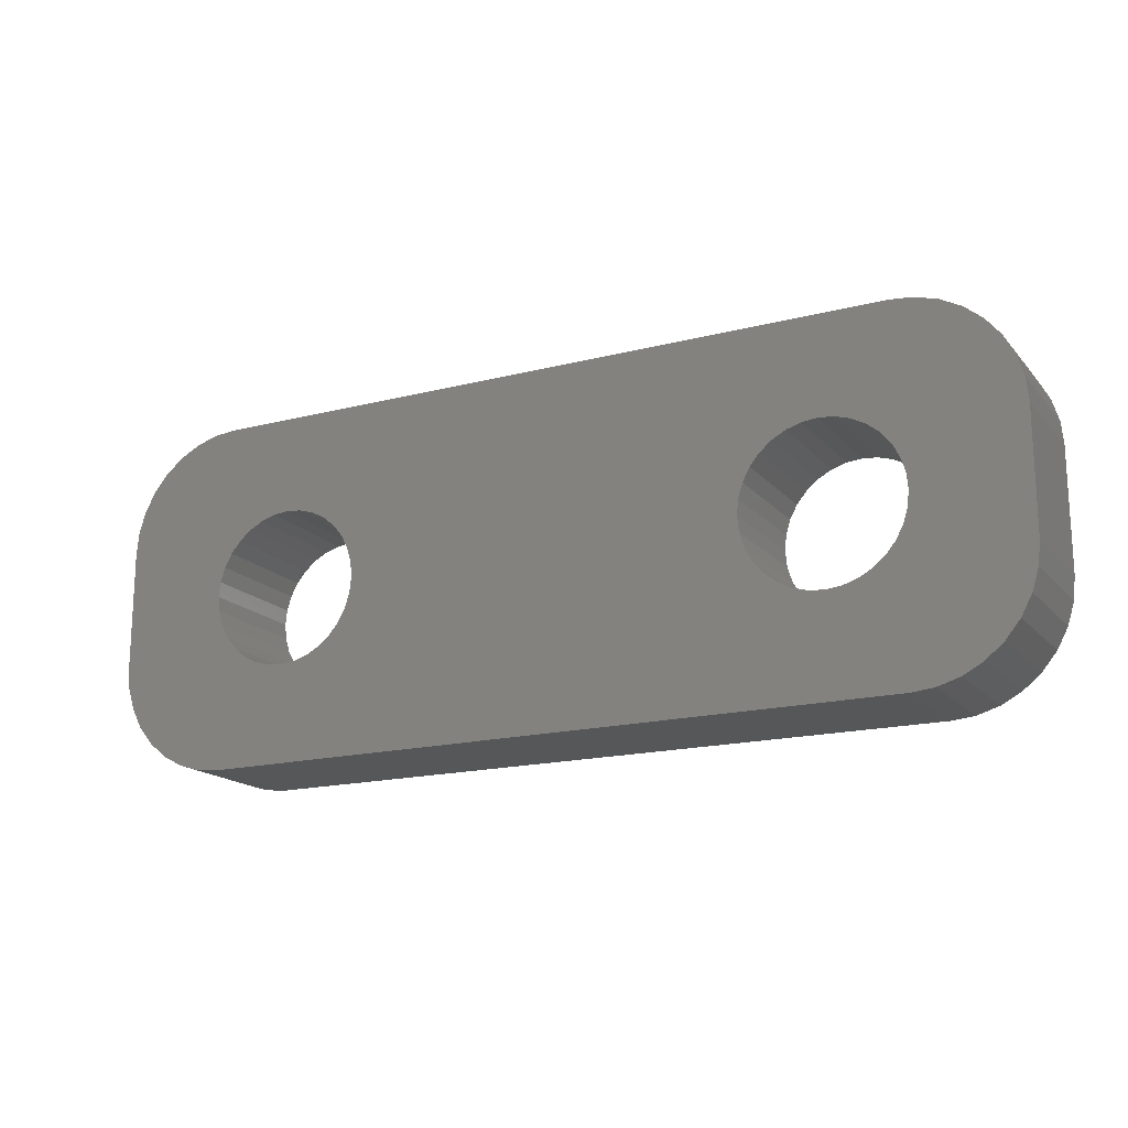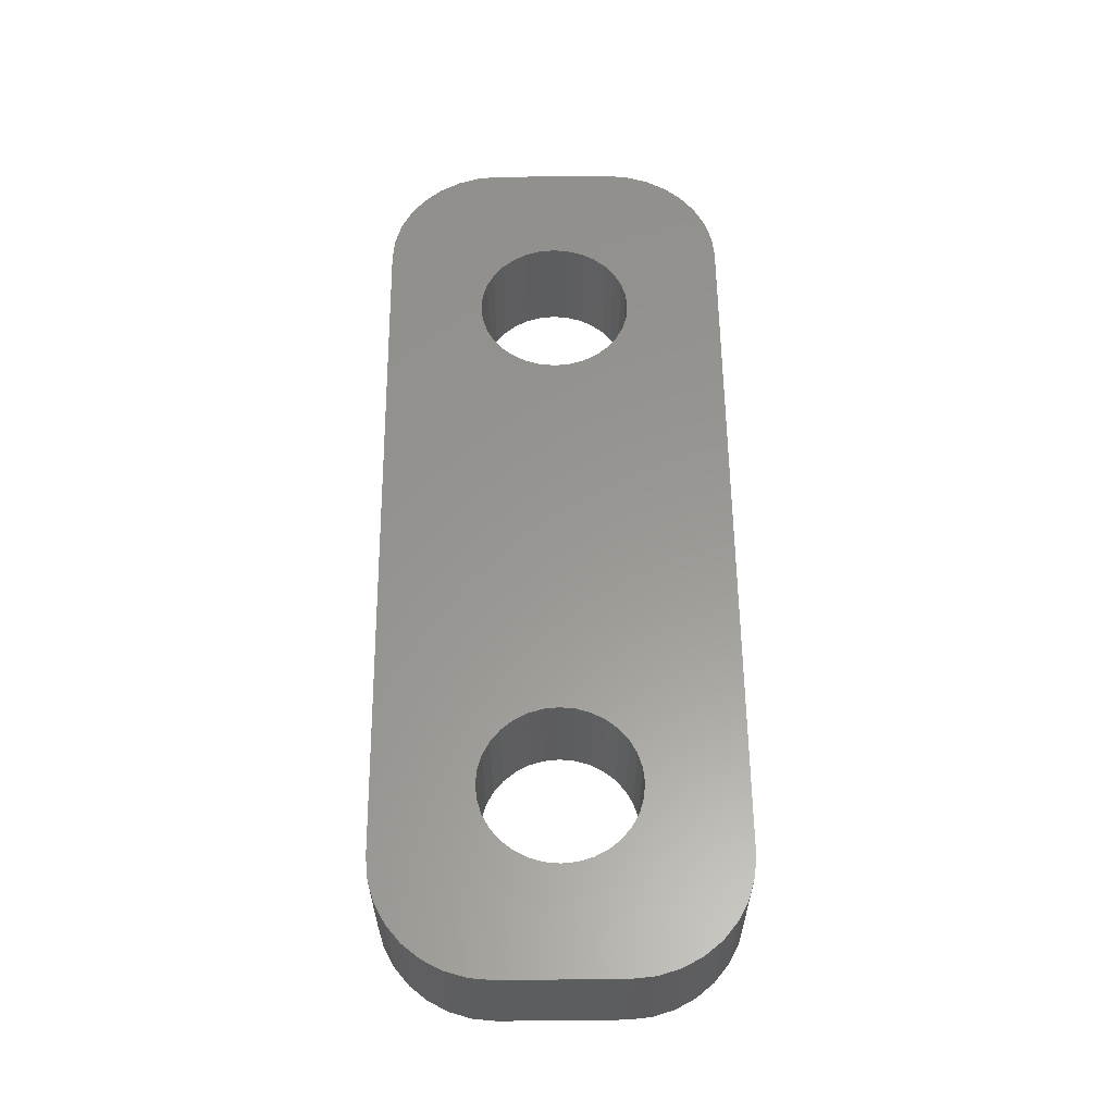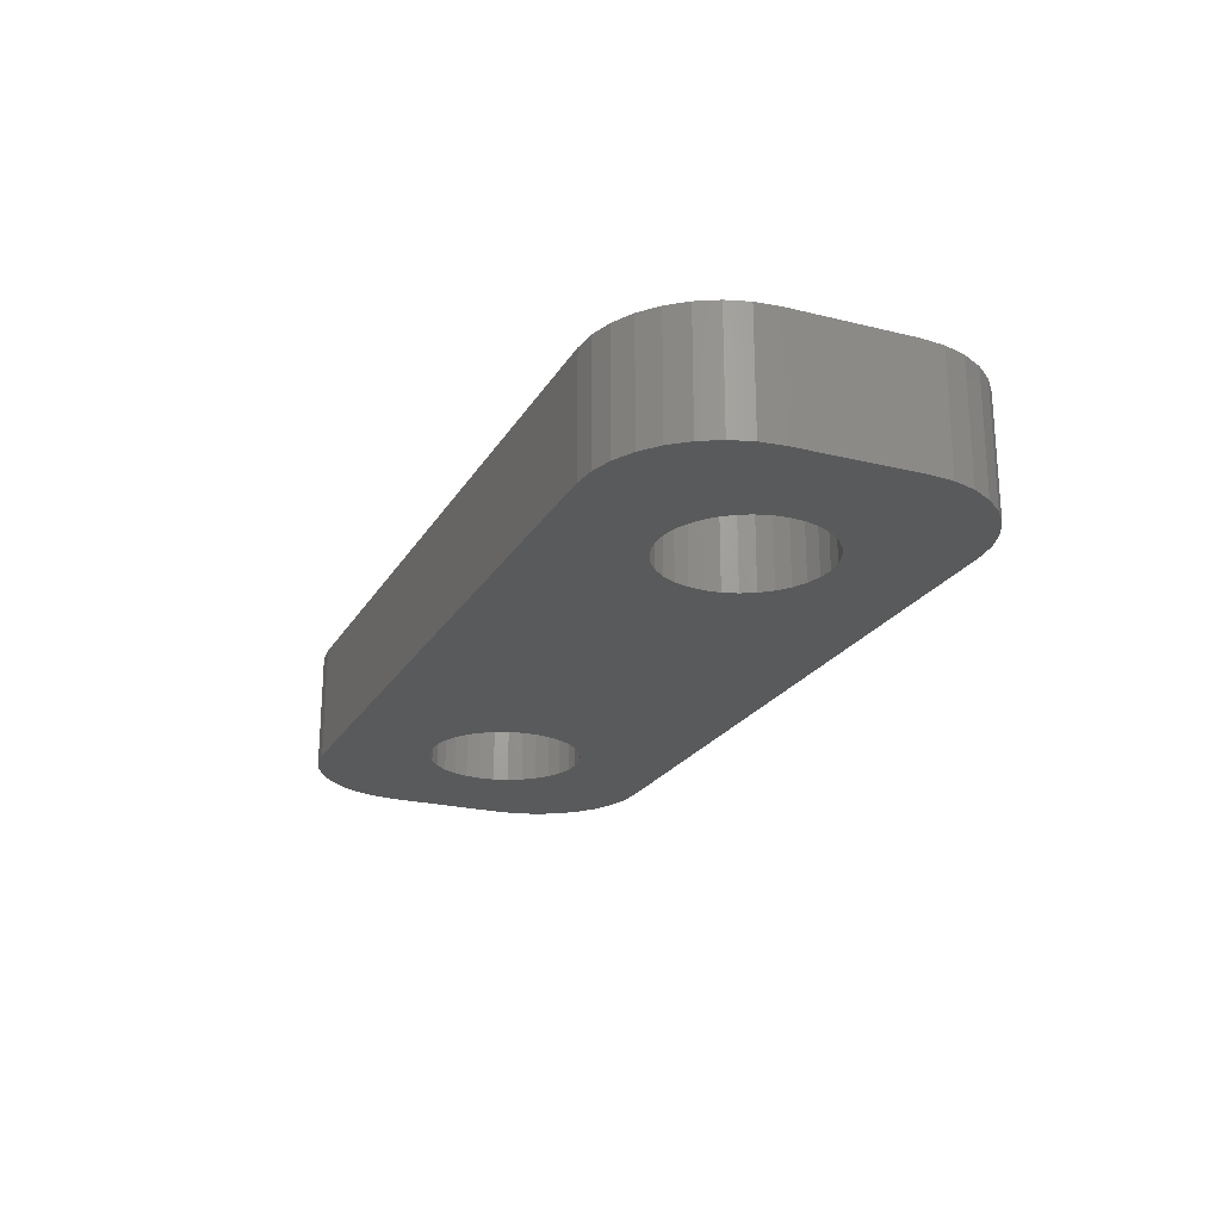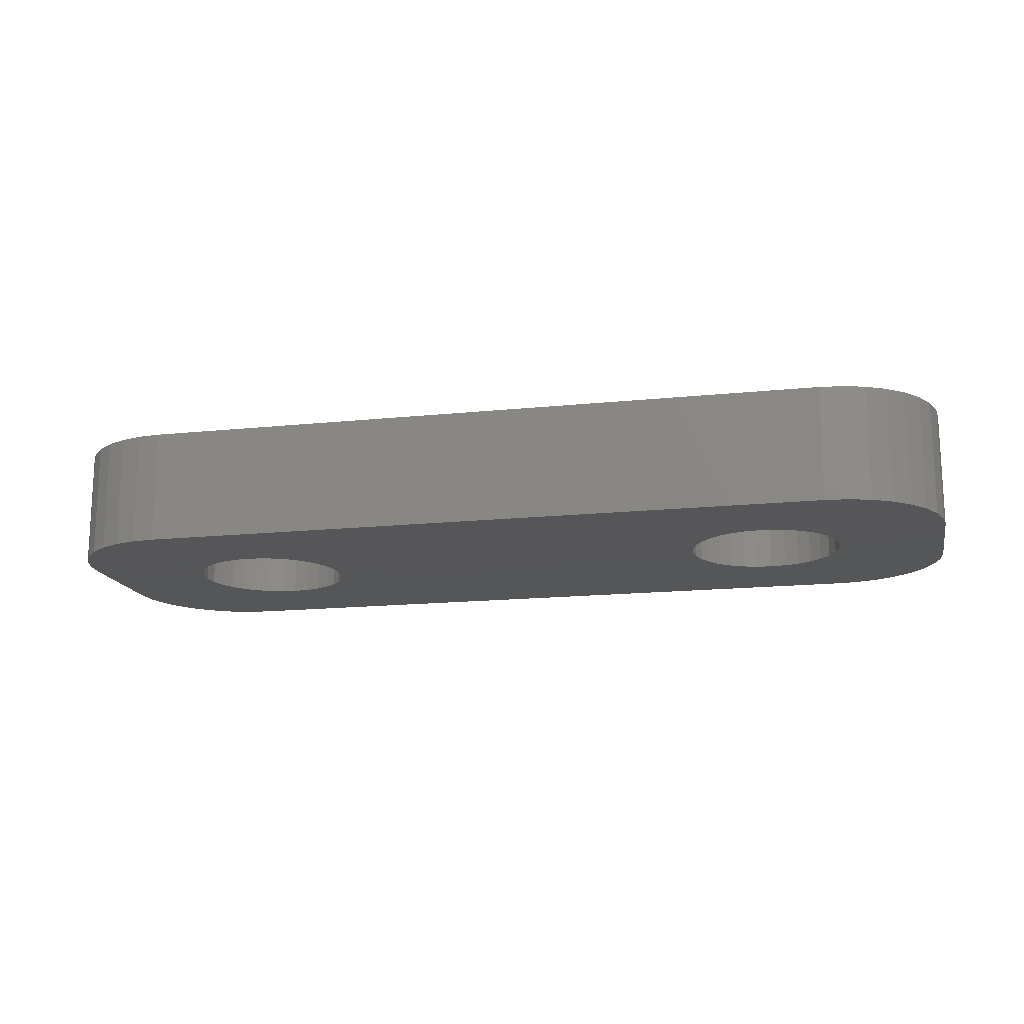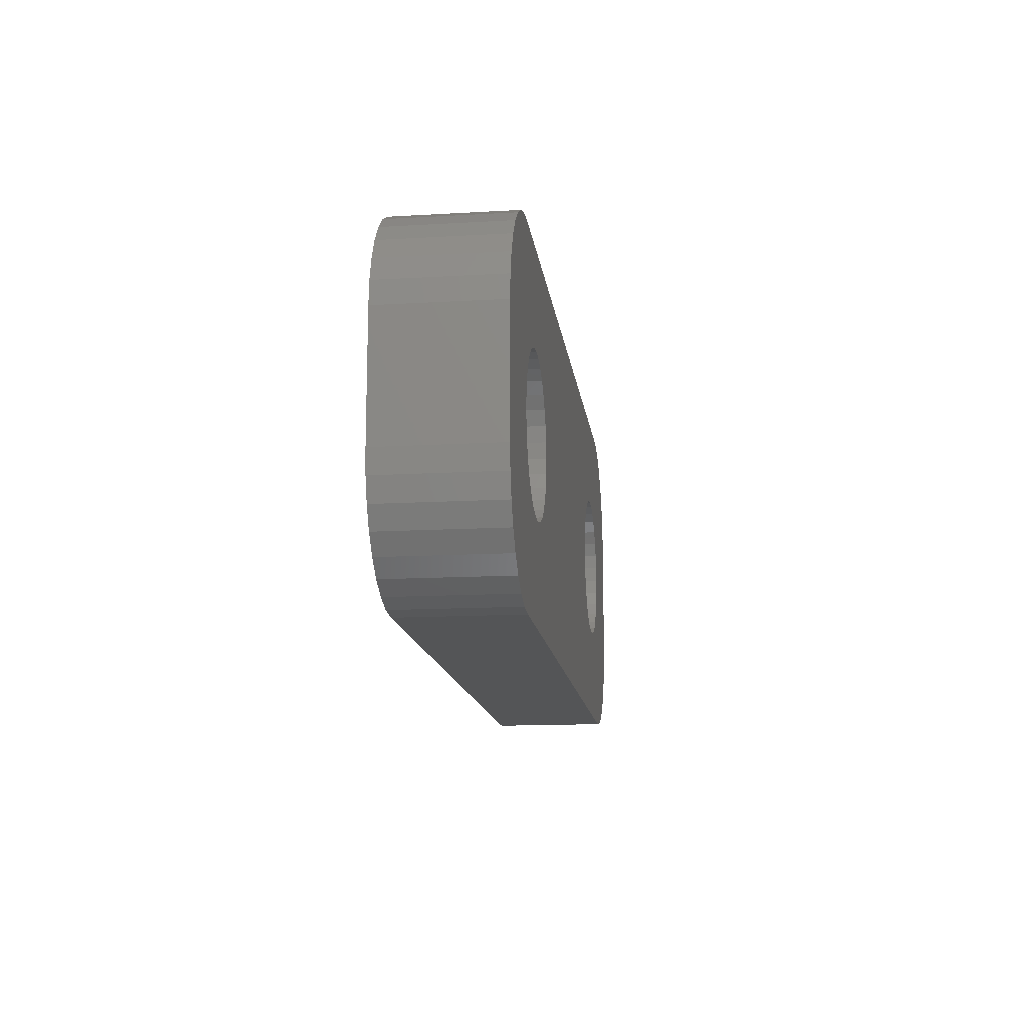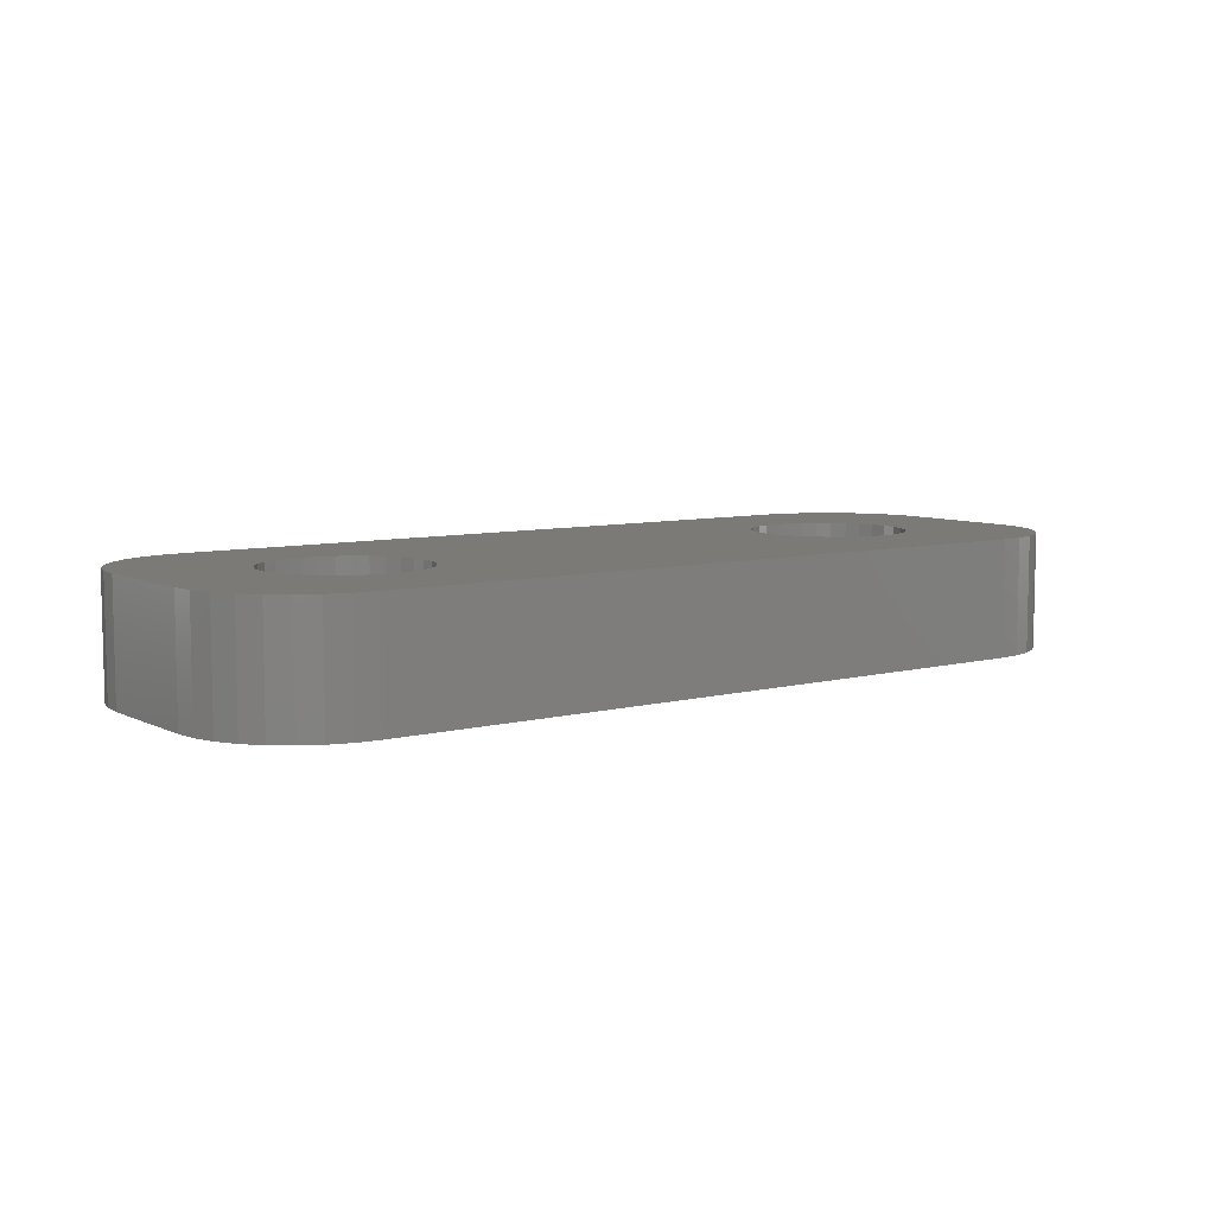
<metadata>
{"format":"stl","ext":"stl","renderer":"f3d","projection":"perspective","resolution":1024,"background":"white","views":[{"elev":-17.2,"azim":-152.8,"up":"+Y"},{"elev":58.9,"azim":-90.6,"up":"+Z"},{"elev":-22.5,"azim":-113.1,"up":"+Z"},{"elev":-15.9,"azim":12.3,"up":"+Z"},{"elev":-14.0,"azim":97.3,"up":"+Y"},{"elev":7.4,"azim":-36.6,"up":"+Z"}]}
</metadata>
<code>
# stl→obj: 200 verts, 404 faces
v 0.225 0.2053 0.09375
v -0.2127 0.204 0.09375
v 0.2127 0.204 0.09375
v -0.2008 0.2005 0.09375
v 0.2008 0.2005 0.09375
v -0.1899 0.1946 0.09375
v 0.1899 0.1946 0.09375
v -0.1803 0.1868 0.09375
v 0.1803 0.1868 0.09375
v -0.1725 0.1772 0.09375
v 0.1725 0.1772 0.09375
v 0.1725 0.107 0.09375
v -0.1803 0.09745 0.09375
v 0.1803 0.09745 0.09375
v -0.1899 0.08959 0.09375
v 0.1899 0.08959 0.09375
v -0.2008 0.08375 0.09375
v 0.2008 0.08375 0.09375
v -0.2127 0.08016 0.09375
v 0.2127 0.08016 0.09375
v -0.375 0.09375 0.09375
v -0.3732 0.07546 0.09375
v -0.2601 0.08959 0.09375
v -0.2697 0.09745 0.09375
v -0.2775 0.107 0.09375
v -0.2834 0.1179 0.09375
v -0.2869 0.1298 0.09375
v -0.2882 0.1421 0.09375
v 0.375 0.1905 0.09375
v 0.2601 0.1946 0.09375
v 0.2697 0.1868 0.09375
v 0.2775 0.1772 0.09375
v 0.2834 0.1663 0.09375
v 0.2869 0.1544 0.09375
v 0.2882 0.1421 0.09375
v 0.375 0.09375 0.09375
v 0.2869 0.1298 0.09375
v 0.2834 0.1179 0.09375
v 0.2775 0.107 0.09375
v 0.2697 0.09745 0.09375
v 0.2601 0.08959 0.09375
v 0.3732 0.07546 0.09375
v -0.225 0.2053 0.09375
v 0.2812 0.2842 0.09375
v -0.2812 0.2842 0.09375
v -0.2995 0.2824 0.09375
v -0.3171 0.2771 0.09375
v -0.3333 0.2684 0.09375
v -0.3475 0.2568 0.09375
v -0.3592 0.2425 0.09375
v -0.3679 0.2263 0.09375
v -0.3732 0.2088 0.09375
v -0.375 0.1905 0.09375
v -0.2601 0.1946 0.09375
v -0.2492 0.2005 0.09375
v -0.2373 0.204 0.09375
v -0.2869 0.1544 0.09375
v -0.2834 0.1663 0.09375
v -0.2775 0.1772 0.09375
v -0.2697 0.1868 0.09375
v -0.3679 0.05787 0.09375
v -0.225 0.07895 0.09375
v -0.2373 0.08016 0.09375
v -0.2492 0.08375 0.09375
v -0.3592 0.04167 0.09375
v -0.3475 0.02746 0.09375
v -0.3333 0.0158 0.09375
v -0.3171 0.007136 0.09375
v -0.2995 0.001801 0.09375
v -0.2812 0 0.09375
v 0.2812 0 0.09375
v 0.225 0.07895 0.09375
v 0.2373 0.204 0.09375
v 0.3732 0.2088 0.09375
v 0.3679 0.2263 0.09375
v 0.3592 0.2425 0.09375
v 0.3475 0.2568 0.09375
v 0.3333 0.2684 0.09375
v 0.3171 0.2771 0.09375
v 0.2995 0.2824 0.09375
v 0.2492 0.2005 0.09375
v 0.2492 0.08375 0.09375
v 0.2373 0.08016 0.09375
v 0.2995 0.001801 0.09375
v 0.3171 0.007136 0.09375
v 0.3333 0.0158 0.09375
v 0.3475 0.02746 0.09375
v 0.3592 0.04167 0.09375
v 0.3679 0.05787 0.09375
v 0.1666 0.1663 0.09375
v -0.1666 0.1663 0.09375
v 0.1631 0.1544 0.09375
v -0.1631 0.1544 0.09375
v 0.1618 0.1421 0.09375
v -0.1618 0.1421 0.09375
v 0.1631 0.1298 0.09375
v -0.1631 0.1298 0.09375
v 0.1666 0.1179 0.09375
v -0.1666 0.1179 0.09375
v -0.1725 0.107 0.09375
v 0.2127 0.204 0
v -0.2127 0.204 0
v 0.225 0.2053 0
v -0.2008 0.2005 0
v 0.2008 0.2005 0
v -0.1899 0.1946 0
v 0.1899 0.1946 0
v -0.1803 0.1868 0
v 0.1803 0.1868 0
v -0.1725 0.1772 0
v 0.1725 0.1772 0
v 0.1803 0.09745 0
v -0.1803 0.09745 0
v 0.1725 0.107 0
v -0.1899 0.08959 0
v 0.1899 0.08959 0
v -0.2008 0.08375 0
v 0.2008 0.08375 0
v -0.2127 0.08016 0
v 0.2127 0.08016 0
v -0.375 0.09375 0
v -0.2882 0.1421 0
v -0.2869 0.1298 0
v -0.2834 0.1179 0
v -0.2775 0.107 0
v -0.2697 0.09745 0
v -0.2601 0.08959 0
v -0.3732 0.07546 0
v 0.375 0.1905 0
v 0.375 0.09375 0
v 0.2882 0.1421 0
v 0.2869 0.1544 0
v 0.2834 0.1663 0
v 0.2775 0.1772 0
v 0.2697 0.1868 0
v 0.2601 0.1946 0
v 0.3732 0.07546 0
v 0.2601 0.08959 0
v 0.2697 0.09745 0
v 0.2775 0.107 0
v 0.2834 0.1179 0
v 0.2869 0.1298 0
v -0.225 0.2053 0
v -0.3732 0.2088 0
v -0.3679 0.2263 0
v -0.3592 0.2425 0
v -0.3475 0.2568 0
v -0.3333 0.2684 0
v -0.3171 0.2771 0
v -0.2995 0.2824 0
v -0.2812 0.2842 0
v 0.2812 0.2842 0
v -0.2373 0.204 0
v -0.2492 0.2005 0
v -0.2601 0.1946 0
v -0.375 0.1905 0
v -0.2697 0.1868 0
v -0.2775 0.1772 0
v -0.2834 0.1663 0
v -0.2869 0.1544 0
v -0.2492 0.08375 0
v -0.2373 0.08016 0
v -0.225 0.07895 0
v -0.3679 0.05787 0
v 0.225 0.07895 0
v 0.2812 0 0
v -0.2812 0 0
v -0.2995 0.001801 0
v -0.3171 0.007136 0
v -0.3333 0.0158 0
v -0.3475 0.02746 0
v -0.3592 0.04167 0
v 0.2995 0.2824 0
v 0.3171 0.2771 0
v 0.3333 0.2684 0
v 0.3475 0.2568 0
v 0.3592 0.2425 0
v 0.3679 0.2263 0
v 0.3732 0.2088 0
v 0.2373 0.204 0
v 0.2492 0.2005 0
v 0.2373 0.08016 0
v 0.2492 0.08375 0
v 0.3679 0.05787 0
v 0.3592 0.04167 0
v 0.3475 0.02746 0
v 0.3333 0.0158 0
v 0.3171 0.007136 0
v 0.2995 0.001801 0
v -0.1725 0.107 0
v -0.1666 0.1179 0
v 0.1666 0.1179 0
v -0.1631 0.1298 0
v 0.1631 0.1298 0
v -0.1618 0.1421 0
v 0.1618 0.1421 0
v -0.1631 0.1544 0
v 0.1631 0.1544 0
v -0.1666 0.1663 0
v 0.1666 0.1663 0
f 1 2 3
f 3 2 4
f 3 4 5
f 5 4 6
f 5 6 7
f 7 6 8
f 7 8 9
f 9 8 10
f 9 10 11
f 12 13 14
f 14 13 15
f 14 15 16
f 16 15 17
f 16 17 18
f 18 17 19
f 18 19 20
f 21 22 23
f 21 23 24
f 21 24 25
f 21 25 26
f 21 26 27
f 21 27 28
f 29 30 31
f 29 31 32
f 29 32 33
f 29 33 34
f 29 34 35
f 29 35 36
f 36 35 37
f 36 37 38
f 36 38 39
f 36 39 40
f 36 40 41
f 36 41 42
f 43 2 1
f 43 1 44
f 43 44 45
f 43 45 46
f 43 46 47
f 43 47 48
f 43 48 49
f 43 49 50
f 43 50 51
f 43 51 52
f 52 53 54
f 52 54 55
f 52 55 56
f 52 56 43
f 53 21 28
f 53 28 57
f 53 57 58
f 53 58 59
f 53 59 60
f 53 60 54
f 22 61 62
f 22 62 63
f 22 63 64
f 22 64 23
f 62 61 65
f 62 65 66
f 62 66 67
f 62 67 68
f 62 68 69
f 62 69 70
f 62 70 71
f 62 71 72
f 62 72 20
f 62 20 19
f 1 73 74
f 1 74 75
f 1 75 76
f 1 76 77
f 1 77 78
f 1 78 79
f 1 79 80
f 1 80 44
f 74 73 81
f 74 81 30
f 74 30 29
f 42 41 82
f 42 82 83
f 42 83 72
f 72 71 84
f 72 84 85
f 72 85 86
f 72 86 87
f 72 87 88
f 72 88 89
f 72 89 42
f 11 10 90
f 90 10 91
f 90 91 92
f 92 91 93
f 92 93 94
f 94 93 95
f 94 95 96
f 96 95 97
f 96 97 98
f 98 97 99
f 98 99 12
f 12 99 100
f 12 100 13
f 101 102 103
f 104 102 101
f 105 104 101
f 106 104 105
f 107 106 105
f 108 106 107
f 109 108 107
f 110 108 109
f 111 110 109
f 112 113 114
f 115 113 112
f 116 115 112
f 117 115 116
f 118 117 116
f 119 117 118
f 120 119 118
f 121 122 123
f 121 123 124
f 121 124 125
f 121 125 126
f 121 126 127
f 121 127 128
f 129 130 131
f 129 131 132
f 129 132 133
f 129 133 134
f 129 134 135
f 129 135 136
f 130 137 138
f 130 138 139
f 130 139 140
f 130 140 141
f 130 141 142
f 130 142 131
f 143 144 145
f 143 145 146
f 143 146 147
f 143 147 148
f 143 148 149
f 143 149 150
f 143 150 151
f 143 151 152
f 143 152 103
f 143 103 102
f 144 143 153
f 144 153 154
f 144 154 155
f 144 155 156
f 156 155 157
f 156 157 158
f 156 158 159
f 156 159 160
f 156 160 122
f 156 122 121
f 128 127 161
f 128 161 162
f 128 162 163
f 128 163 164
f 163 119 120
f 163 120 165
f 163 165 166
f 163 166 167
f 163 167 168
f 163 168 169
f 163 169 170
f 163 170 171
f 163 171 172
f 163 172 164
f 103 152 173
f 103 173 174
f 103 174 175
f 103 175 176
f 103 176 177
f 103 177 178
f 103 178 179
f 103 179 180
f 179 129 136
f 179 136 181
f 179 181 180
f 137 165 182
f 137 182 183
f 137 183 138
f 165 137 184
f 165 184 185
f 165 185 186
f 165 186 187
f 165 187 188
f 165 188 189
f 165 189 166
f 113 190 114
f 114 190 191
f 114 191 192
f 192 191 193
f 192 193 194
f 194 193 195
f 194 195 196
f 196 195 197
f 196 197 198
f 198 197 199
f 198 199 200
f 200 199 110
f 200 110 111
f 53 156 21
f 21 156 121
f 70 167 71
f 71 167 166
f 167 70 168
f 168 70 69
f 168 69 169
f 169 69 68
f 169 68 170
f 170 68 67
f 170 67 171
f 171 67 66
f 171 66 172
f 172 66 65
f 172 65 164
f 164 65 61
f 164 61 128
f 128 61 22
f 128 22 121
f 121 22 21
f 44 152 45
f 45 152 151
f 156 53 144
f 144 53 52
f 144 52 145
f 145 52 51
f 145 51 146
f 146 51 50
f 146 50 147
f 147 50 49
f 147 49 148
f 148 49 48
f 148 48 149
f 149 48 47
f 149 47 150
f 150 47 46
f 150 46 151
f 151 46 45
f 36 130 29
f 29 130 129
f 152 44 173
f 173 44 80
f 173 80 174
f 174 80 79
f 174 79 175
f 175 79 78
f 175 78 176
f 176 78 77
f 176 77 177
f 177 77 76
f 177 76 178
f 178 76 75
f 178 75 179
f 179 75 74
f 179 74 129
f 129 74 29
f 130 36 137
f 137 36 42
f 137 42 184
f 184 42 89
f 184 89 185
f 185 89 88
f 185 88 186
f 186 88 87
f 186 87 187
f 187 87 86
f 187 86 188
f 188 86 85
f 188 85 189
f 189 85 84
f 189 84 166
f 166 84 71
f 103 3 101
f 101 3 5
f 101 5 105
f 105 5 7
f 105 7 107
f 107 7 9
f 107 9 109
f 109 9 11
f 109 11 111
f 111 11 90
f 111 90 200
f 200 90 92
f 200 92 198
f 198 92 94
f 198 94 196
f 3 103 1
f 1 103 180
f 1 180 73
f 73 180 181
f 73 181 81
f 81 181 136
f 81 136 30
f 30 136 135
f 30 135 31
f 31 135 134
f 31 134 32
f 32 134 133
f 32 133 33
f 33 133 132
f 33 132 34
f 34 132 131
f 34 131 35
f 165 83 182
f 182 83 82
f 182 82 183
f 183 82 41
f 183 41 138
f 138 41 40
f 138 40 139
f 139 40 39
f 139 39 140
f 140 39 38
f 140 38 141
f 141 38 37
f 141 37 142
f 142 37 35
f 142 35 131
f 83 165 72
f 72 165 120
f 72 120 20
f 20 120 118
f 20 118 18
f 18 118 116
f 18 116 16
f 16 116 112
f 16 112 14
f 14 112 114
f 14 114 12
f 12 114 192
f 12 192 98
f 98 192 194
f 98 194 96
f 96 194 196
f 96 196 94
f 143 56 153
f 153 56 55
f 153 55 154
f 154 55 54
f 154 54 155
f 155 54 60
f 155 60 157
f 157 60 59
f 157 59 158
f 158 59 58
f 158 58 159
f 159 58 57
f 159 57 160
f 160 57 28
f 160 28 122
f 56 143 43
f 43 143 102
f 43 102 2
f 2 102 104
f 2 104 4
f 4 104 106
f 4 106 6
f 6 106 108
f 6 108 8
f 8 108 110
f 8 110 10
f 10 110 199
f 10 199 91
f 91 199 197
f 91 197 93
f 93 197 195
f 93 195 95
f 163 19 119
f 119 19 17
f 119 17 117
f 117 17 15
f 117 15 115
f 115 15 13
f 115 13 113
f 113 13 100
f 113 100 190
f 190 100 99
f 190 99 191
f 191 99 97
f 191 97 193
f 193 97 95
f 193 95 195
f 19 163 62
f 62 163 162
f 62 162 63
f 63 162 161
f 63 161 64
f 64 161 127
f 64 127 23
f 23 127 126
f 23 126 24
f 24 126 125
f 24 125 25
f 25 125 124
f 25 124 26
f 26 124 123
f 26 123 27
f 27 123 122
f 27 122 28

</code>
